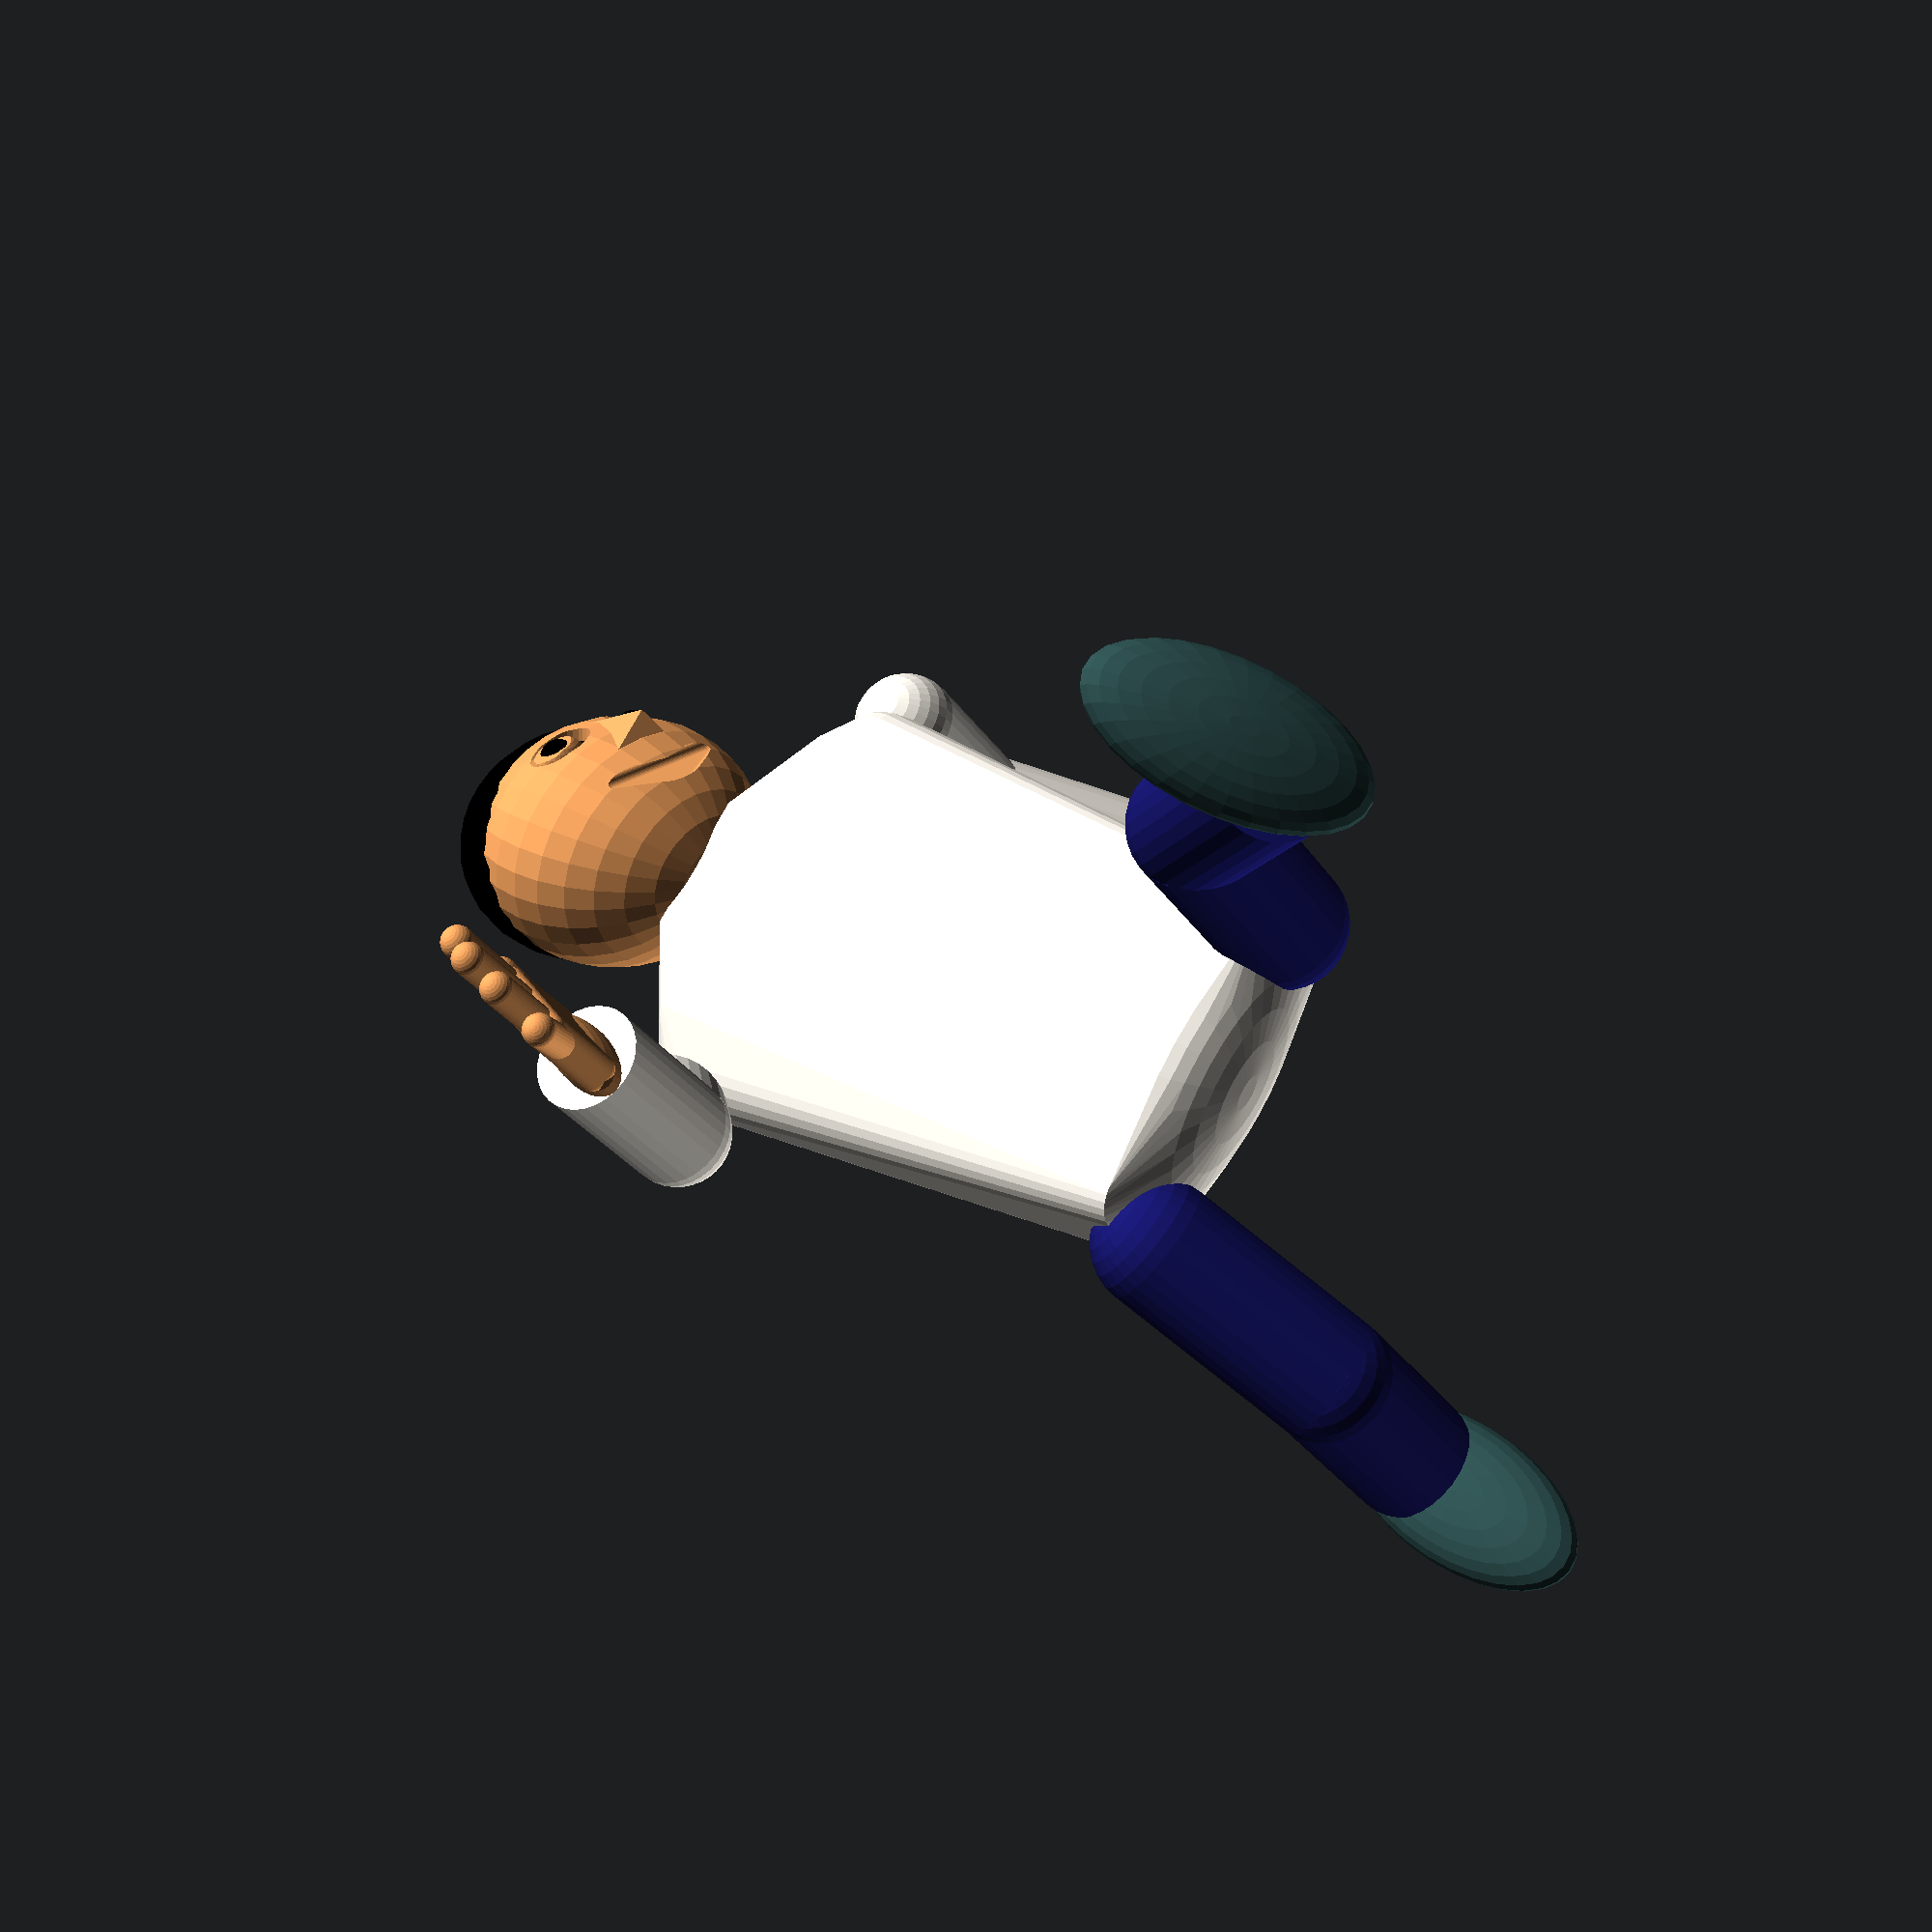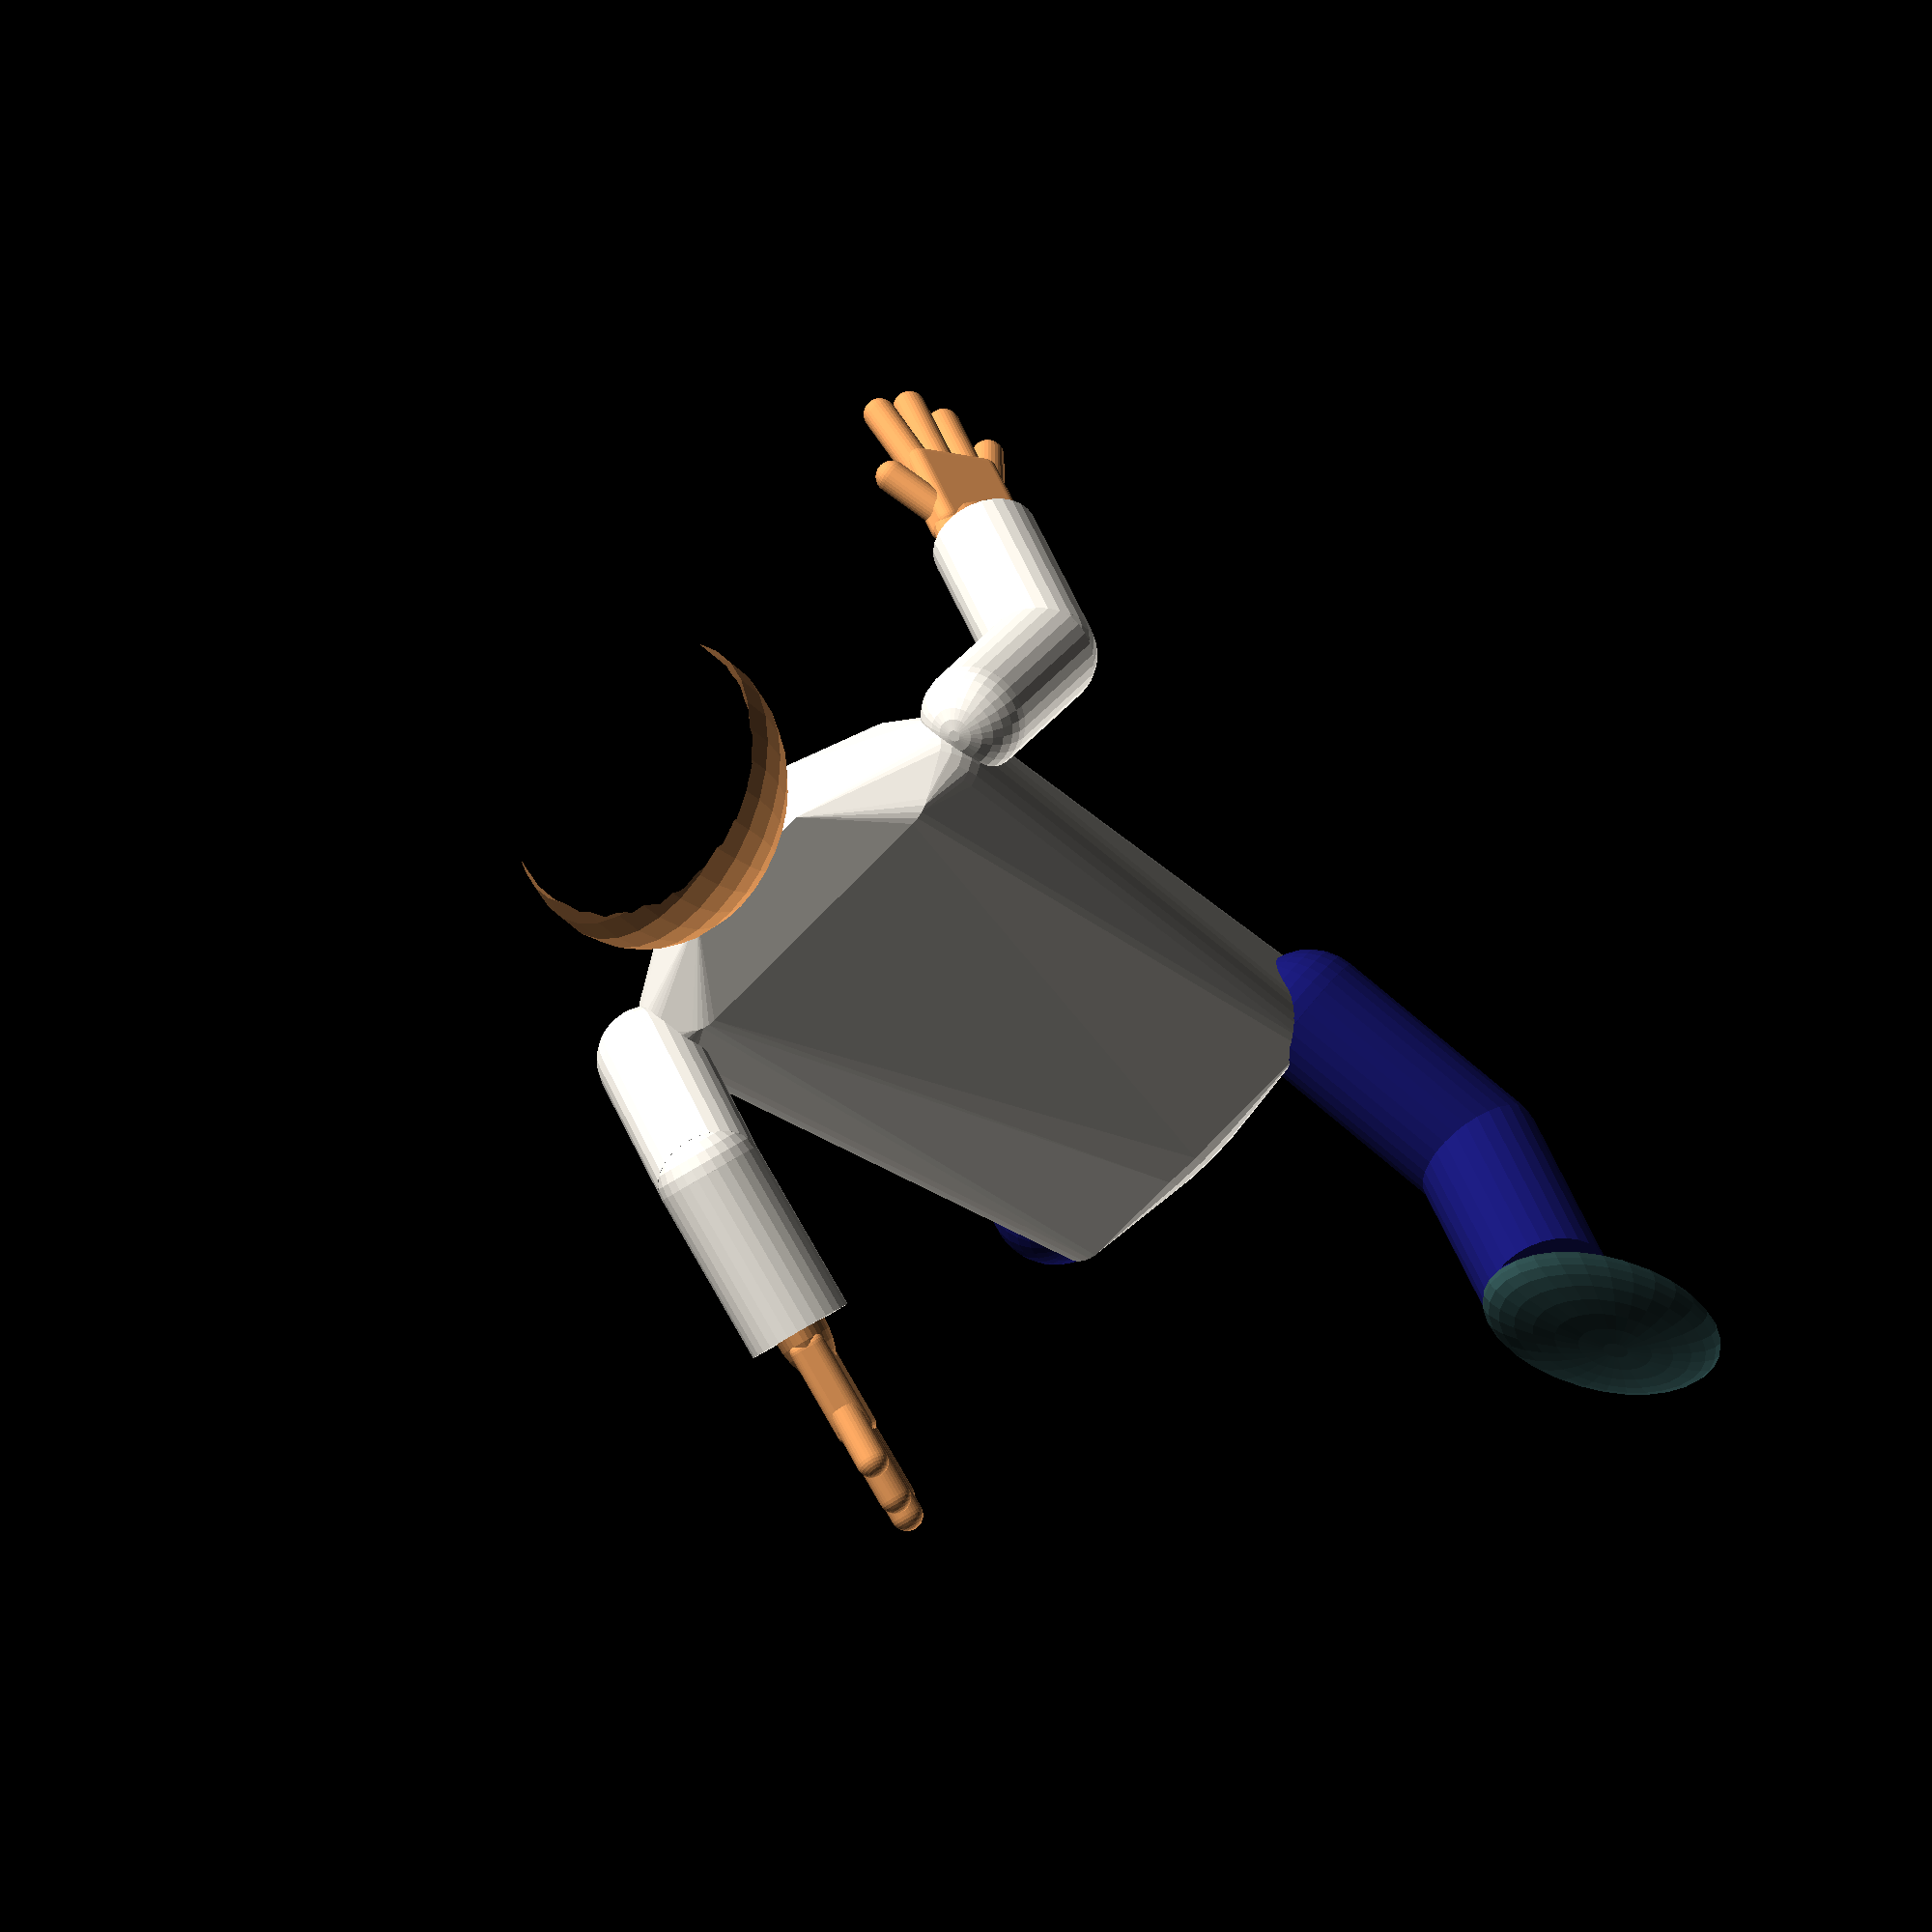
<openscad>
$fn=30;
//eye
module eye(){
scale([.8,1,.7]){    
rotate([0,-90,0]){
difference(){
cylinder(2,center=true);
translate([0,0,1])
sphere(.9,center=true);}
}}}

//smile
module smile(){
hull(){
translate([0,-2,1]){
sphere(.2,center=true);}
translate([0,2,1]){
sphere(.2,center=true);}
sphere(.2,center=true);}}

//Head
module Head(){
//head
color("SandyBrown"){    
 difference(){
difference(){   
scale([.9,1.1,1]){sphere(4);}
translate([3.5,-1.5,1]){
eye();}
translate([3.5,1.5,1]){
eye();}
}
//Mouth
translate([3,0,-2.6]){
smile();} }

//nose
translate([3.4,0,-.8]){
cylinder(2,1,0,$fn=4);}
}

color("Black"){
//right eyeball
translate([2.8,-1.56,1]){
sphere(.56,center=true);}
//left eyeball
translate([2.8,1.56,1]){
sphere(.56,center=true);}
//hair
scale([.9,1.1,1]){
translate([-.4,0,1]){    
sphere(3.8,center=true);    
    } } } }
    
//body
module Body(){
color("FloralWhite"){
//body and shoulder
hull(){
//neck
translate([0,0,-5.6]){
scale([1,2,2])cube(2,center=true);}
//left shoulder
translate([0,5,-7]){
sphere(1.5);}
//right shoulder
translate([0,-5,-7]){
sphere(1.5);}
//under navel
translate([0,0,-21.6]){
scale([.5,1,0.3]){sphere(5);}}
//main body
translate([0,0,-14]){
minkowski(){
cube([2,8,16],center=true);
cylinder(r=1,h=0.1);} } } } }

//appendage
module appendage(x){
color("Floralwhite"){

//moving joint
translate([0,0,5*x]){
sphere(1.5*x);}

//upper part and joint
translate([0,0,5*x]){
rotate([0,45,0]){
cylinder(r=1.5*x,h=5*x);
translate([0,0,5*x]){
sphere(1.5*x); } } }

//lower part
cylinder(r=1.5*x,h=5*x); }

//wrist
color("SandyBrown"){
scale([1,.5,1])sphere(1.5*x);}
}
//Hand
module hand(q){
color("SandyBrown"){
x=0.2*q; y=1.3*q; z=1.6*q; w =2*q; e=0.4*q;
//palm
hull(){
    scale([x,y,z]){cube(w,center=true);}
  translate((w/2)*[x,y,z]){
       sphere(e);}
   translate((w/2)*[-x,y,z]){
       sphere(e);}
   translate((w/2)*[x,-y,z]){
       sphere(e);}
   translate((w/2)*[-x,-y,z]){
       sphere(e);}
   translate((w/2)*[x,y,-z]){
       sphere(e);}
   translate((w/2)*[-x,y,-z]){
       sphere(e);}
   translate((w/2)*[x,-y,-z]){
      sphere(e);}
   translate((w/2)*[-x,-y,-z]){
      sphere(e);}
    } 
//head finger    
translate([0,y*1.8,-z+2]){ 
rotate([-40,0,0]){
hull(){
sphere(.5*q);
translate([0,0,-z*1]){
cylinder(r=.5*q,h=q,center = true);} }}}

//point finger
translate([0,y*1.2,z*2.4]){ 
 rotate([-10,0,0]){
hull(){
sphere(.5*q);
translate([0,0,-z*1.5]){
cylinder(r=.5*q,h=q,center = true);} }} }

//middle finger
translate([0,.2*y,z*2.8]){ 
hull(){
sphere(.5*q);
translate([0,0,-z*1.5]){
cylinder(r=.5*q,h=2*q,center = true);} }}

//ring finger
translate([0,-y/1.8,z*2.4]){ 
hull(){
sphere(.5*q);
translate([0,0,-z*1.5]){
cylinder(r=.5*q,h=2*q,center = true);} }}

//little finger
translate([0,-y*1.4,z*1.6]){ 
rotate([20,0,0]){
hull(){
sphere(.5*q);
translate([0,0,-z*1]){
cylinder(r=.5*q,h=.5*q,center = true);} }} }
    }
}

//merge hand and appendage
module arm(){
    appendage(1);
    translate([0,0,-1.8]){
    rotate([0,180,-90]){
    hand(.9);}}
    }

//MoveHead
module RotateHead(x){
if(x == 0){rotate([0,0,45]){
Head();}}
else if(x == 3){rotate([0,0,-45]){
Head();}}
else if(x == 1 || x==2){rotate([0,0,0]){
Head();}}
}

//MoveArm
module RotateArm(x){
if(x==0){
rotate([0,-90,0])
translate([-4,0,-9])
arm();}

else if(x==1){
rotate([0,-45,0])
translate([-4,0,-9])
arm();}

else if(x==2){
rotate([0,0,0])
translate([-4,0,-9])
arm();}

else if(x==3){
rotate([0,45,0])
translate([-4,0,-9])
arm();}
}

//merge and appendage shoe
module Leg(){
    color("MidnightBlue"){
    appendage(1.2);}
    //shoe
    color("DarkSlateGray"){
    translate([-1.6,0,-.8]){
    scale([2,1,.6]){sphere(2);}
    } } }

//MoveLeg   
module RotateLeg(x){
if(x==0){
rotate([0,-90,0])
translate([-4.8,0,-10.8])
Leg();}

else if(x==1){
rotate([0,-45,0])
translate([-4.8,0,-10.8])
Leg();}

else if(x==2){
rotate([0,0,0])
translate([-4.8,0,-10.8])
Leg();}

else if(x==3){
rotate([0,45,0])
translate([-4.8,0,-10.8])
Leg();}
}
Body();
//RightHand
module RightHand(x){
translate([0,-6.5,-6.5]){
rotate([-20,0,0]){
RotateArm(x);}}}
//LeftHand
module LeftHand(x){
translate([0,6.5,-6.5]){
rotate([20,0,0]){
RotateArm(3-x);}}}

//RightLeg
module RightLeg(x){
translate([0,-4.5,-22]){
rotate([10,0,180]){RotateLeg(x);} }
}

//Leftleg
module LeftLeg(x){
translate([0,4.5,-22]){
rotate([-10,0,180]){RotateLeg(3-x);}
} }

//Run Moveset
module MoveSet(x){
    RotateHead(x);
    RightHand(x);
    LeftHand(x);
    RightLeg(x);
    LeftLeg(x);
    }
    
MoveSet(0);

</openscad>
<views>
elev=151.9 azim=131.7 roll=49.6 proj=p view=wireframe
elev=211.5 azim=64.8 roll=138.8 proj=o view=solid
</views>
